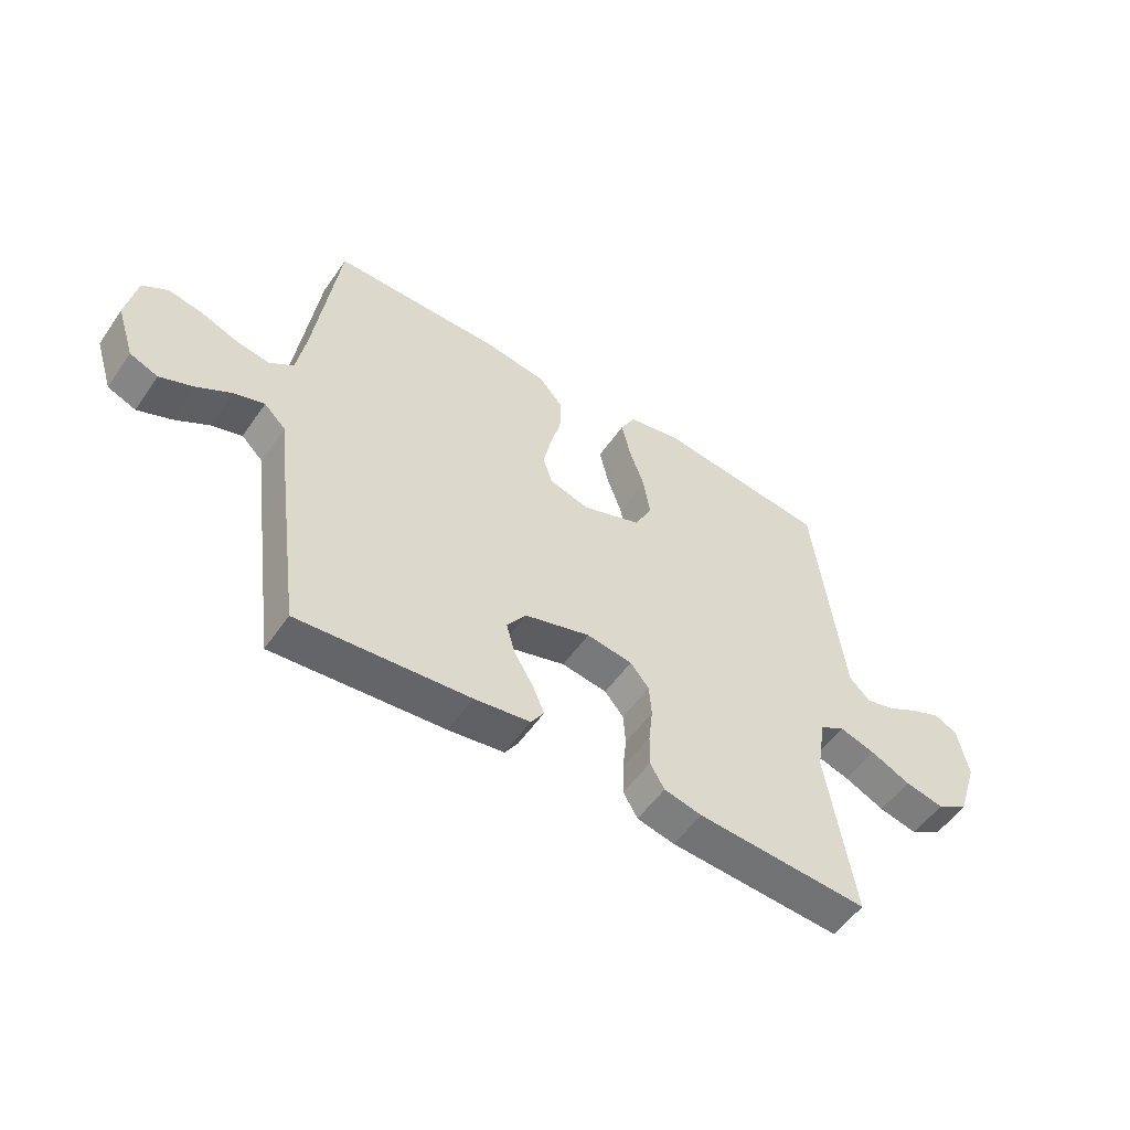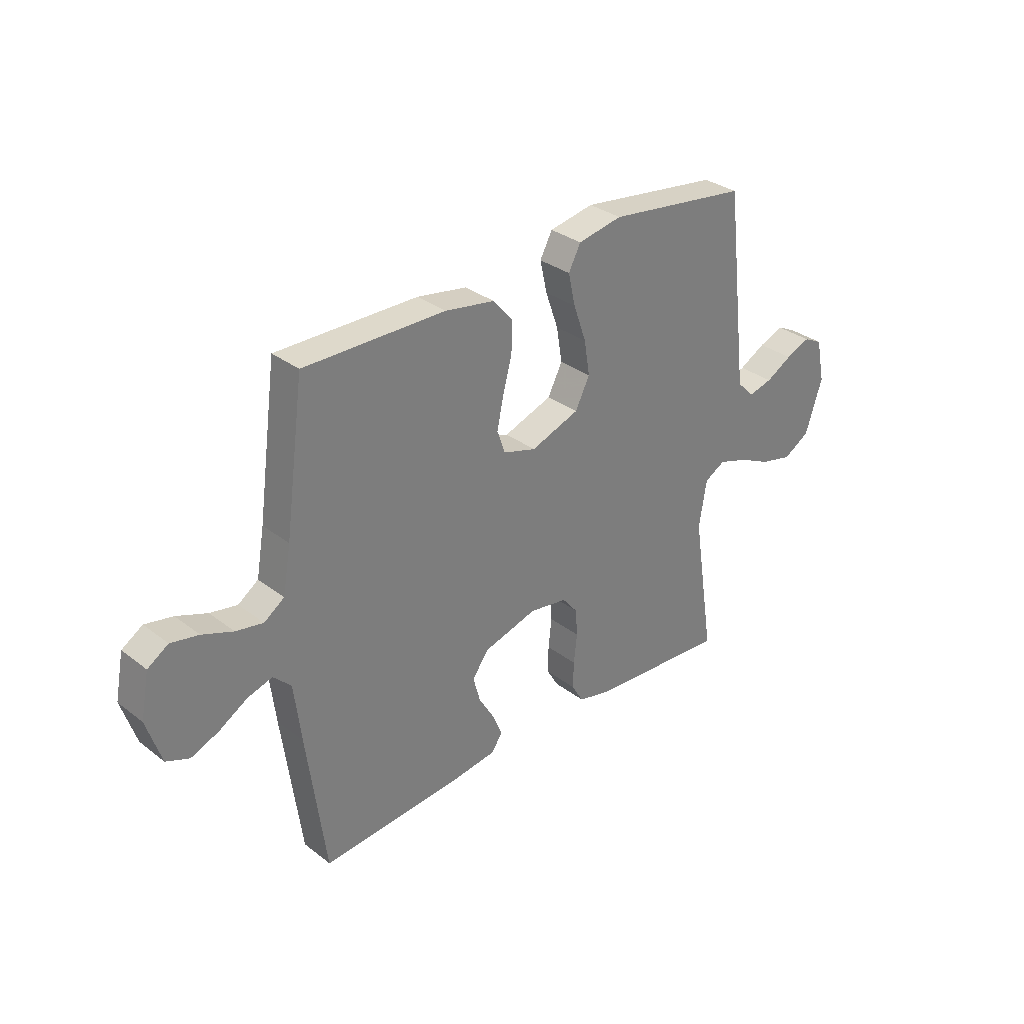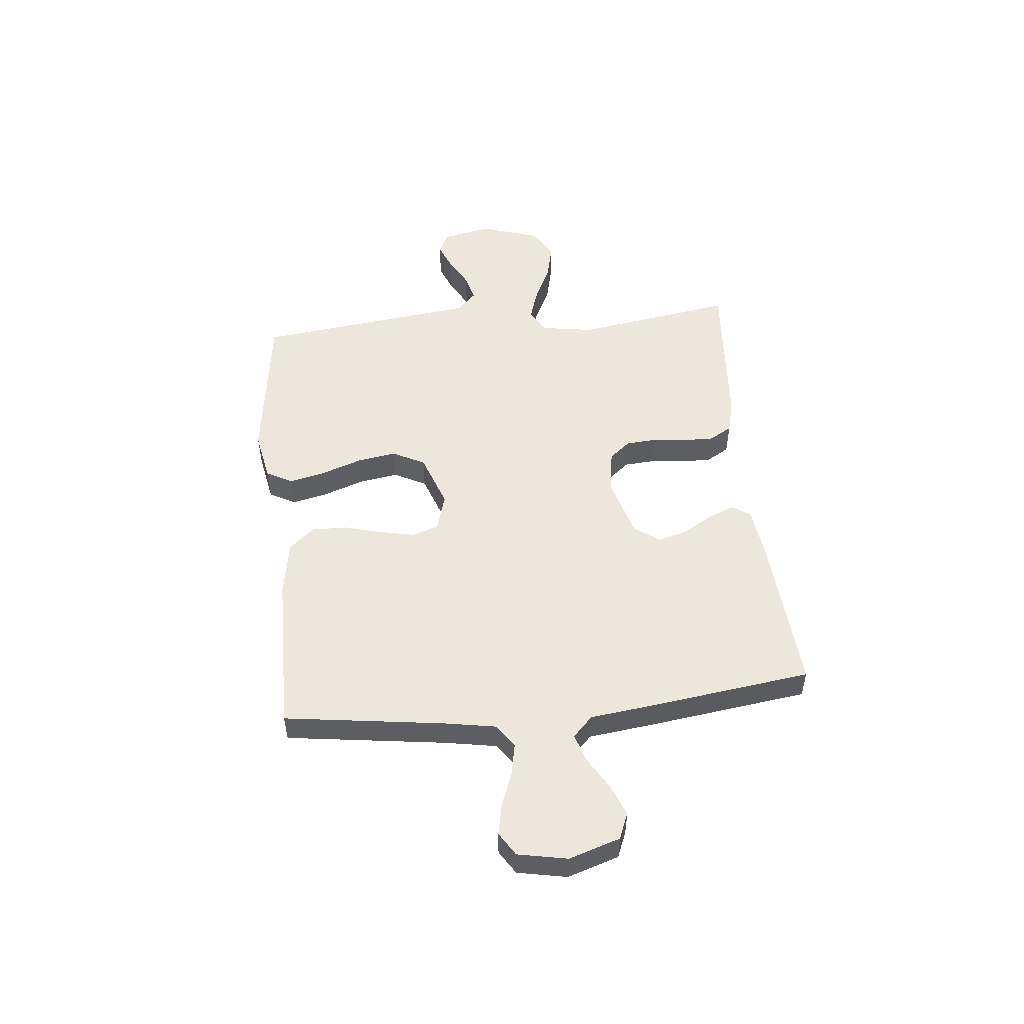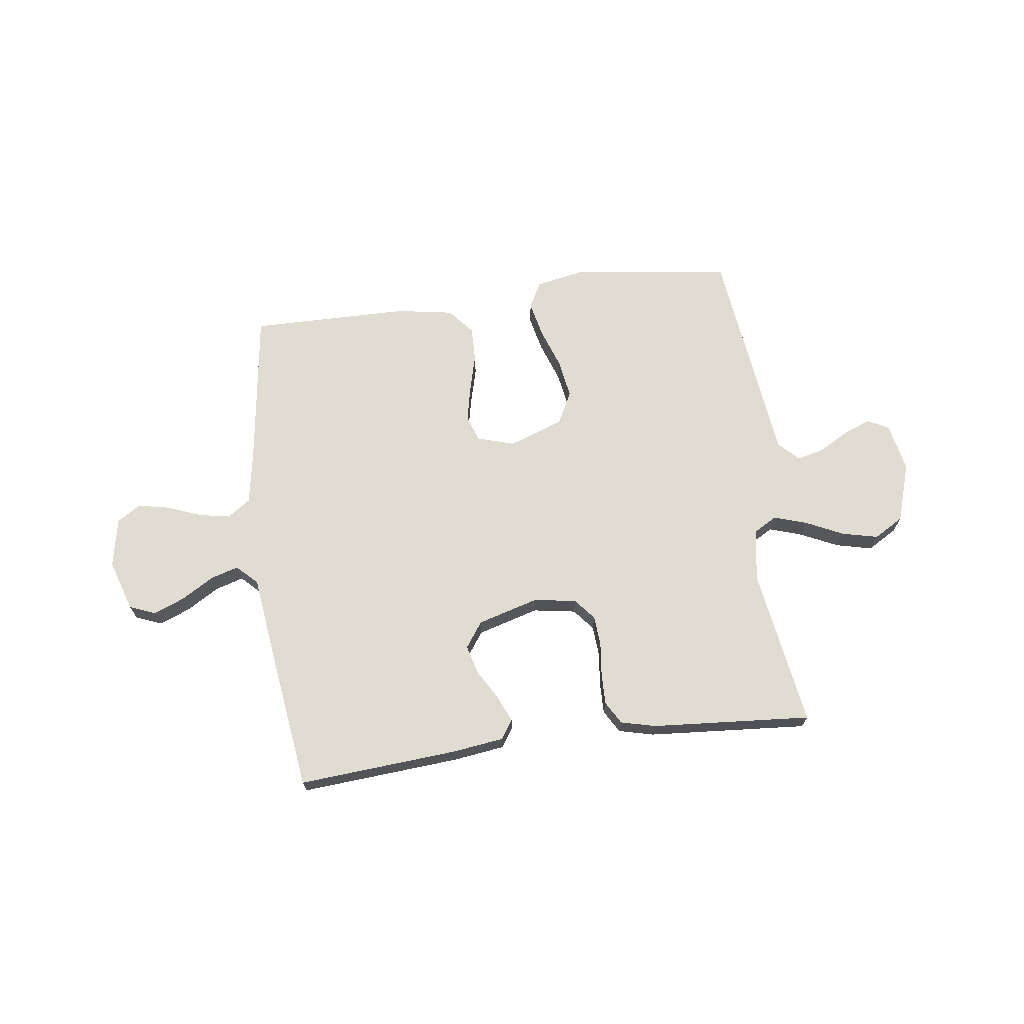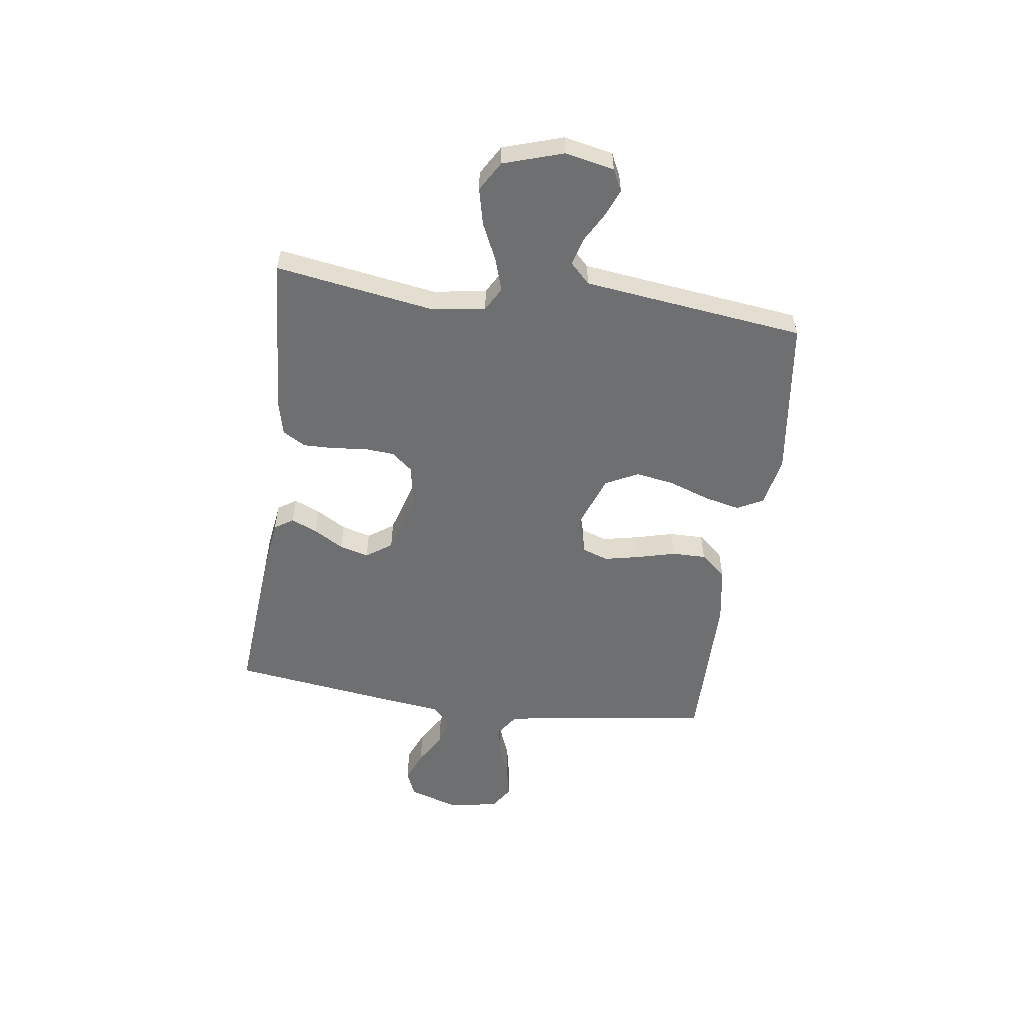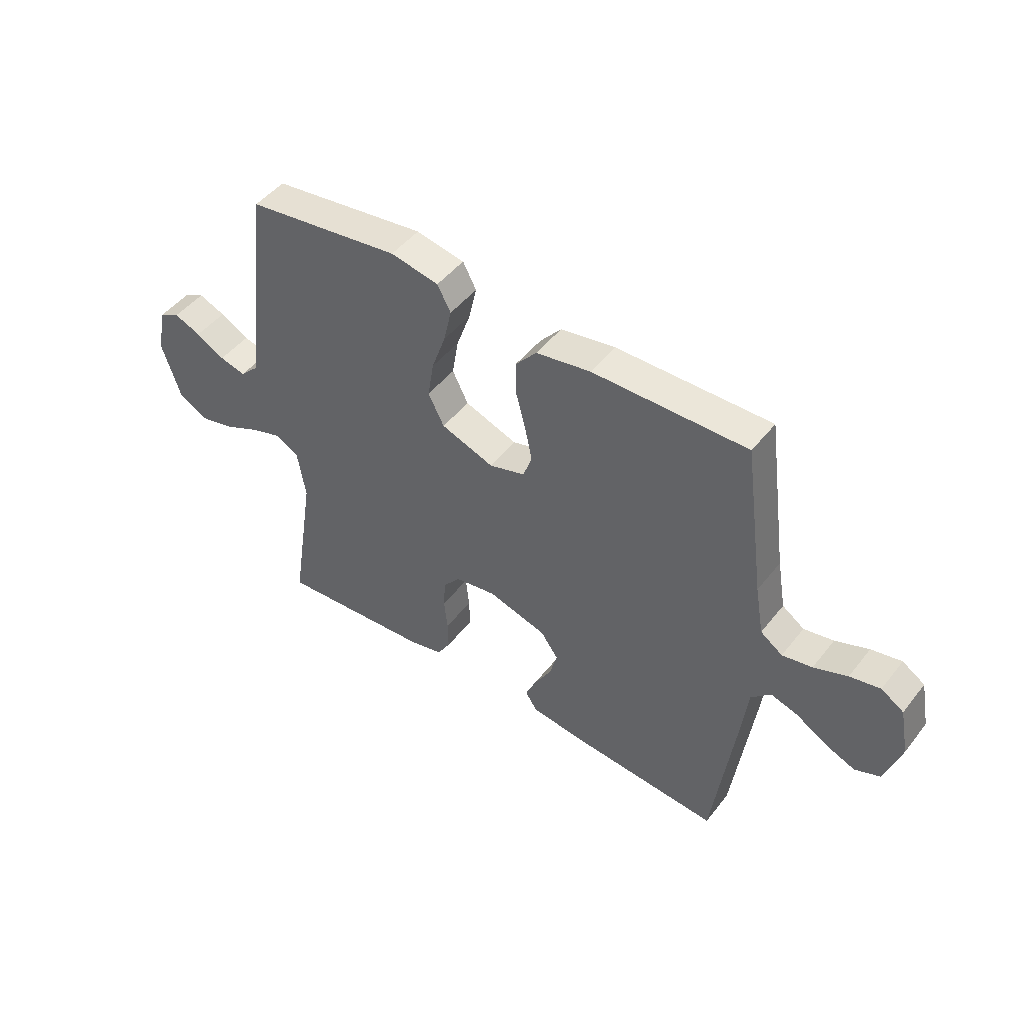
<metadata>
{"format":"obj","ext":"obj","renderer":"f3d","projection":"perspective","resolution":1024,"background":"white","views":[{"elev":-53.6,"azim":146.1,"up":"+Z"},{"elev":32.0,"azim":136.9,"up":"+Z"},{"elev":51.5,"azim":84.3,"up":"+Y"},{"elev":69.2,"azim":172.5,"up":"+Y"},{"elev":-54.5,"azim":-98.1,"up":"+Y"},{"elev":47.5,"azim":36.2,"up":"+Z"}]}
</metadata>
<code>
v 0.5 0.07 -0.5
v 0.2 0.07 -0.477
v 0.103 0.07 -0.464
v 0.08 0.07 -0.429
v 0.101 0.07 -0.38
v 0.134 0.07 -0.324
v 0.149 0.07 -0.269
v 0.115 0.07 -0.221
v 0 0.07 -0.188
v -0.08 0.07 -0.201
v -0.113 0.07 -0.241
v -0.117 0.07 -0.298
v -0.11 0.07 -0.361
v -0.109 0.07 -0.419
v -0.134 0.07 -0.462
v -0.2 0.07 -0.478
v -0.5 0.07 -0.5
v -0.453 0.07 -0.2
v -0.469 0.07 -0.101
v -0.513 0.07 -0.076
v -0.575 0.07 -0.096
v -0.645 0.07 -0.129
v -0.713 0.07 -0.145
v -0.769 0.07 -0.112
v -0.805 0.07 0
v -0.786 0.07 0.092
v -0.746 0.07 0.112
v -0.694 0.07 0.091
v -0.638 0.07 0.06
v -0.587 0.07 0.047
v -0.55 0.07 0.084
v -0.536 0.07 0.2
v -0.5 0.07 0.5
v -0.2 0.07 0.54
v -0.106 0.07 0.522
v -0.08 0.07 0.473
v -0.095 0.07 0.406
v -0.122 0.07 0.329
v -0.134 0.07 0.256
v -0.103 0.07 0.195
v 0 0.07 0.158
v 0.07 0.07 0.179
v 0.087 0.07 0.228
v 0.073 0.07 0.294
v 0.054 0.07 0.366
v 0.053 0.07 0.431
v 0.094 0.07 0.479
v 0.2 0.07 0.497
v 0.5 0.07 0.5
v 0.541 0.07 0.2
v 0.558 0.07 0.103
v 0.601 0.07 0.073
v 0.659 0.07 0.084
v 0.724 0.07 0.109
v 0.783 0.07 0.121
v 0.827 0.07 0.093
v 0.845 0.07 0
v 0.814 0.07 -0.096
v 0.765 0.07 -0.116
v 0.706 0.07 -0.092
v 0.646 0.07 -0.056
v 0.593 0.07 -0.04
v 0.555 0.07 -0.077
v 0.54 0.07 -0.2
v 0.5 0 -0.5
v 0.2 0 -0.477
v 0.103 0 -0.464
v 0.08 0 -0.429
v 0.101 0 -0.38
v 0.134 0 -0.324
v 0.149 0 -0.269
v 0.115 0 -0.221
v 0 0 -0.188
v -0.08 0 -0.201
v -0.113 0 -0.241
v -0.117 0 -0.298
v -0.11 0 -0.361
v -0.109 0 -0.419
v -0.134 0 -0.462
v -0.2 0 -0.478
v -0.5 0 -0.5
v -0.453 0 -0.2
v -0.469 0 -0.101
v -0.513 0 -0.076
v -0.575 0 -0.096
v -0.645 0 -0.129
v -0.713 0 -0.145
v -0.769 0 -0.112
v -0.805 0 0
v -0.786 0 0.092
v -0.746 0 0.112
v -0.694 0 0.091
v -0.638 0 0.06
v -0.587 0 0.047
v -0.55 0 0.084
v -0.536 0 0.2
v -0.5 0 0.5
v -0.2 0 0.54
v -0.106 0 0.522
v -0.08 0 0.473
v -0.095 0 0.406
v -0.122 0 0.329
v -0.134 0 0.256
v -0.103 0 0.195
v 0 0 0.158
v 0.07 0 0.179
v 0.087 0 0.228
v 0.073 0 0.294
v 0.054 0 0.366
v 0.053 0 0.431
v 0.094 0 0.479
v 0.2 0 0.497
v 0.5 0 0.5
v 0.541 0 0.2
v 0.558 0 0.103
v 0.601 0 0.073
v 0.659 0 0.084
v 0.724 0 0.109
v 0.783 0 0.121
v 0.827 0 0.093
v 0.845 0 0
v 0.814 0 -0.096
v 0.765 0 -0.116
v 0.706 0 -0.092
v 0.646 0 -0.056
v 0.593 0 -0.04
v 0.555 0 -0.077
v 0.54 0 -0.2
f 4 5 6
f 3 4 6
f 2 3 6
f 1 2 6
f 64 1 6
f 63 64 6
f 62 63 6 7
f 59 60 61
f 58 59 61
f 57 58 61
f 56 57 61
f 55 56 61
f 54 55 61
f 53 54 61
f 52 53 61 62
f 62 7 8
f 52 62 8
f 51 52 8
f 48 49 50
f 47 48 50
f 46 47 50
f 45 46 50
f 44 45 50
f 43 44 50 51
f 51 8 9
f 43 51 9
f 42 43 9
f 36 37 38
f 35 36 38
f 34 35 38
f 33 34 38
f 32 33 38
f 31 32 38 39
f 30 31 39 40
f 27 28 29
f 26 27 29
f 25 26 29
f 24 25 29
f 23 24 29
f 22 23 29
f 21 22 29
f 20 21 29 30
f 30 40 41
f 20 30 41
f 19 20 41
f 16 17 18
f 15 16 18
f 14 15 18
f 13 14 18
f 12 13 18
f 11 12 18 19
f 42 9 10
f 41 42 10
f 19 41 10
f 10 11 19
f 70 69 68
f 70 68 67
f 70 67 66
f 70 66 65
f 70 65 128
f 70 128 127
f 71 70 127 126
f 125 124 123
f 125 123 122
f 125 122 121
f 125 121 120
f 125 120 119
f 125 119 118
f 125 118 117
f 126 125 117 116
f 72 71 126
f 72 126 116
f 72 116 115
f 114 113 112
f 114 112 111
f 114 111 110
f 114 110 109
f 114 109 108
f 115 114 108 107
f 73 72 115
f 73 115 107
f 73 107 106
f 102 101 100
f 102 100 99
f 102 99 98
f 102 98 97
f 102 97 96
f 103 102 96 95
f 104 103 95 94
f 93 92 91
f 93 91 90
f 93 90 89
f 93 89 88
f 93 88 87
f 93 87 86
f 93 86 85
f 94 93 85 84
f 105 104 94
f 105 94 84
f 105 84 83
f 82 81 80
f 82 80 79
f 82 79 78
f 82 78 77
f 82 77 76
f 83 82 76 75
f 74 73 106
f 74 106 105
f 74 105 83
f 83 75 74
f 1 65 66 2
f 2 66 67 3
f 3 67 68 4
f 4 68 69 5
f 5 69 70 6
f 6 70 71 7
f 7 71 72 8
f 8 72 73 9
f 9 73 74 10
f 10 74 75 11
f 11 75 76 12
f 12 76 77 13
f 13 77 78 14
f 14 78 79 15
f 15 79 80 16
f 16 80 81 17
f 17 81 82 18
f 18 82 83 19
f 19 83 84 20
f 20 84 85 21
f 21 85 86 22
f 22 86 87 23
f 23 87 88 24
f 24 88 89 25
f 25 89 90 26
f 26 90 91 27
f 27 91 92 28
f 28 92 93 29
f 29 93 94 30
f 30 94 95 31
f 31 95 96 32
f 32 96 97 33
f 33 97 98 34
f 34 98 99 35
f 35 99 100 36
f 36 100 101 37
f 37 101 102 38
f 38 102 103 39
f 39 103 104 40
f 40 104 105 41
f 41 105 106 42
f 42 106 107 43
f 43 107 108 44
f 44 108 109 45
f 45 109 110 46
f 46 110 111 47
f 47 111 112 48
f 48 112 113 49
f 49 113 114 50
f 50 114 115 51
f 51 115 116 52
f 52 116 117 53
f 53 117 118 54
f 54 118 119 55
f 55 119 120 56
f 56 120 121 57
f 57 121 122 58
f 58 122 123 59
f 59 123 124 60
f 60 124 125 61
f 61 125 126 62
f 62 126 127 63
f 63 127 128 64
f 64 128 65 1

</code>
